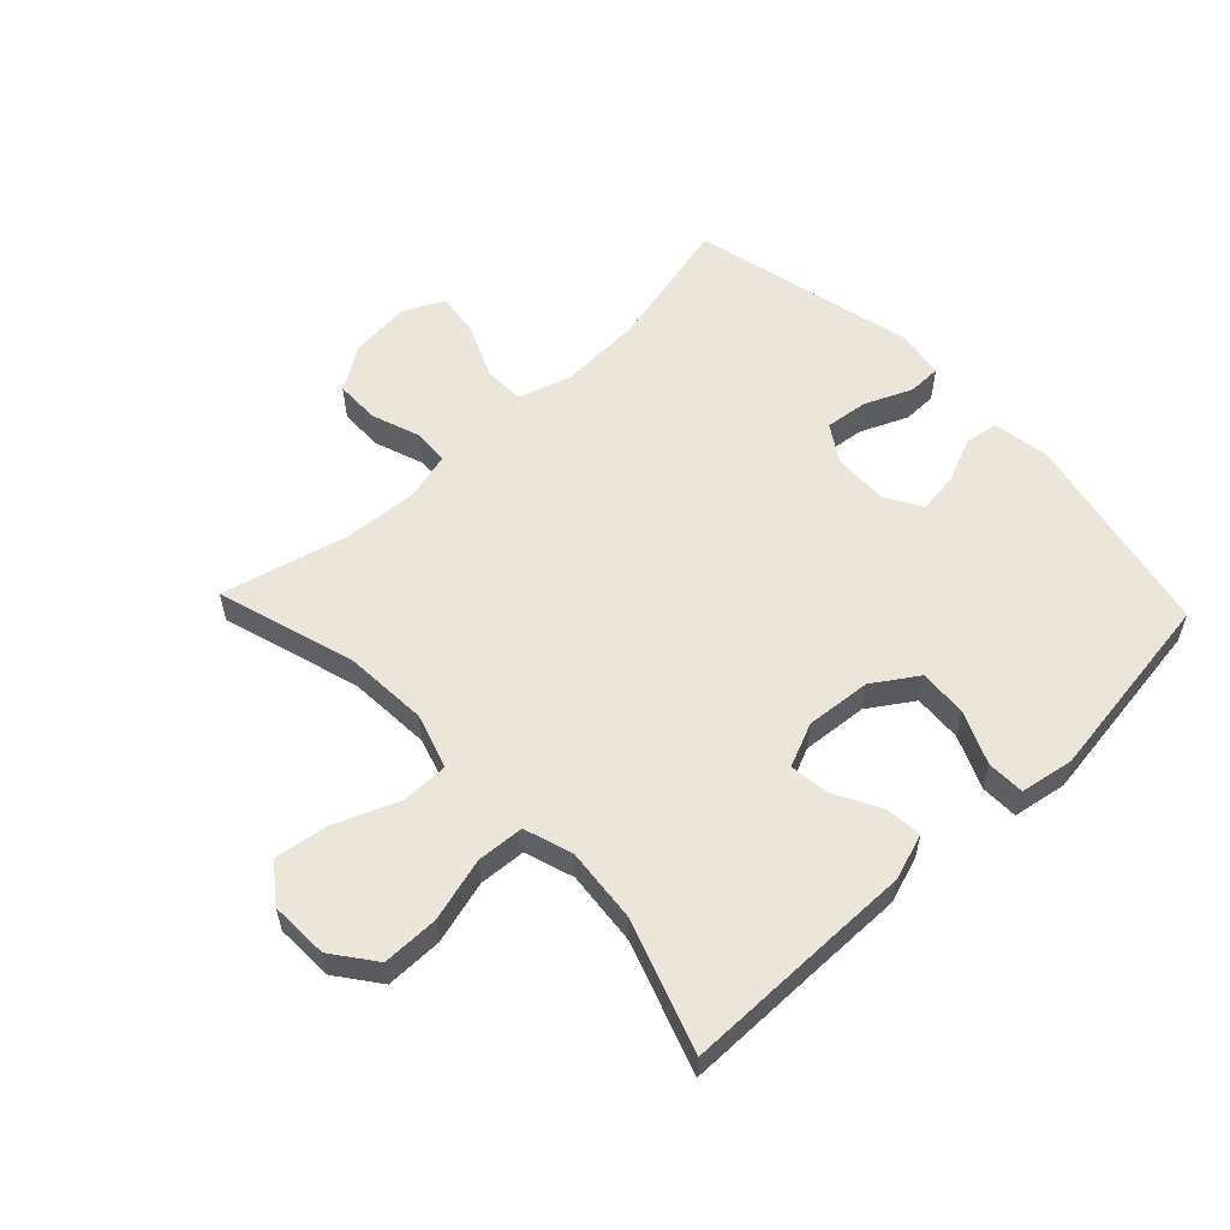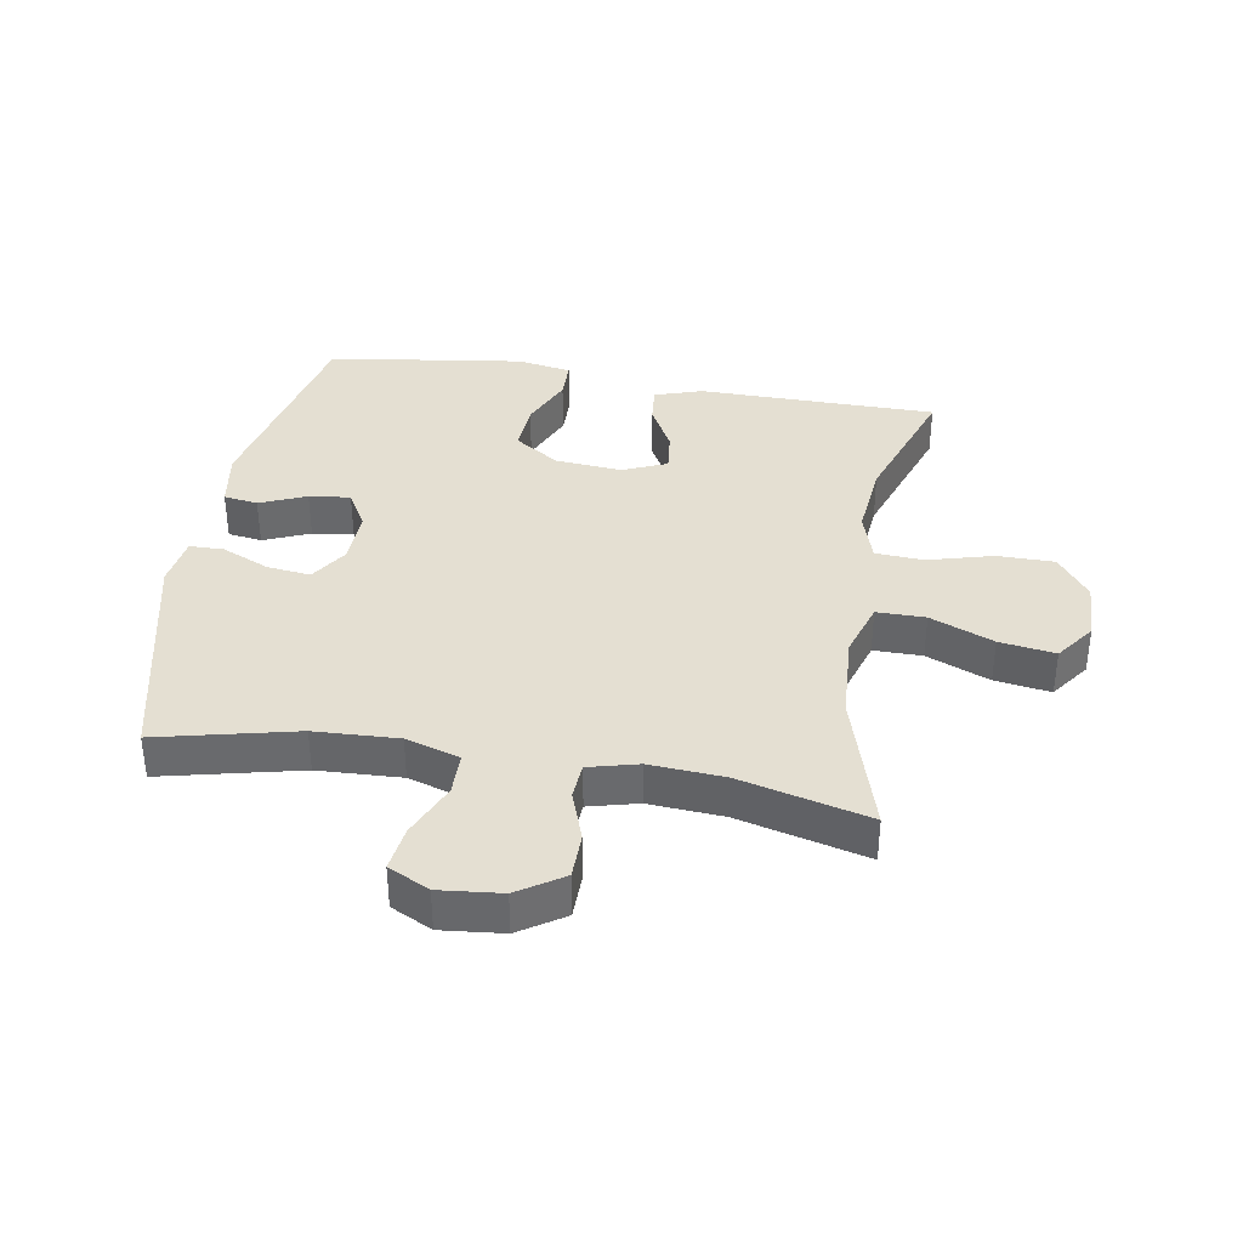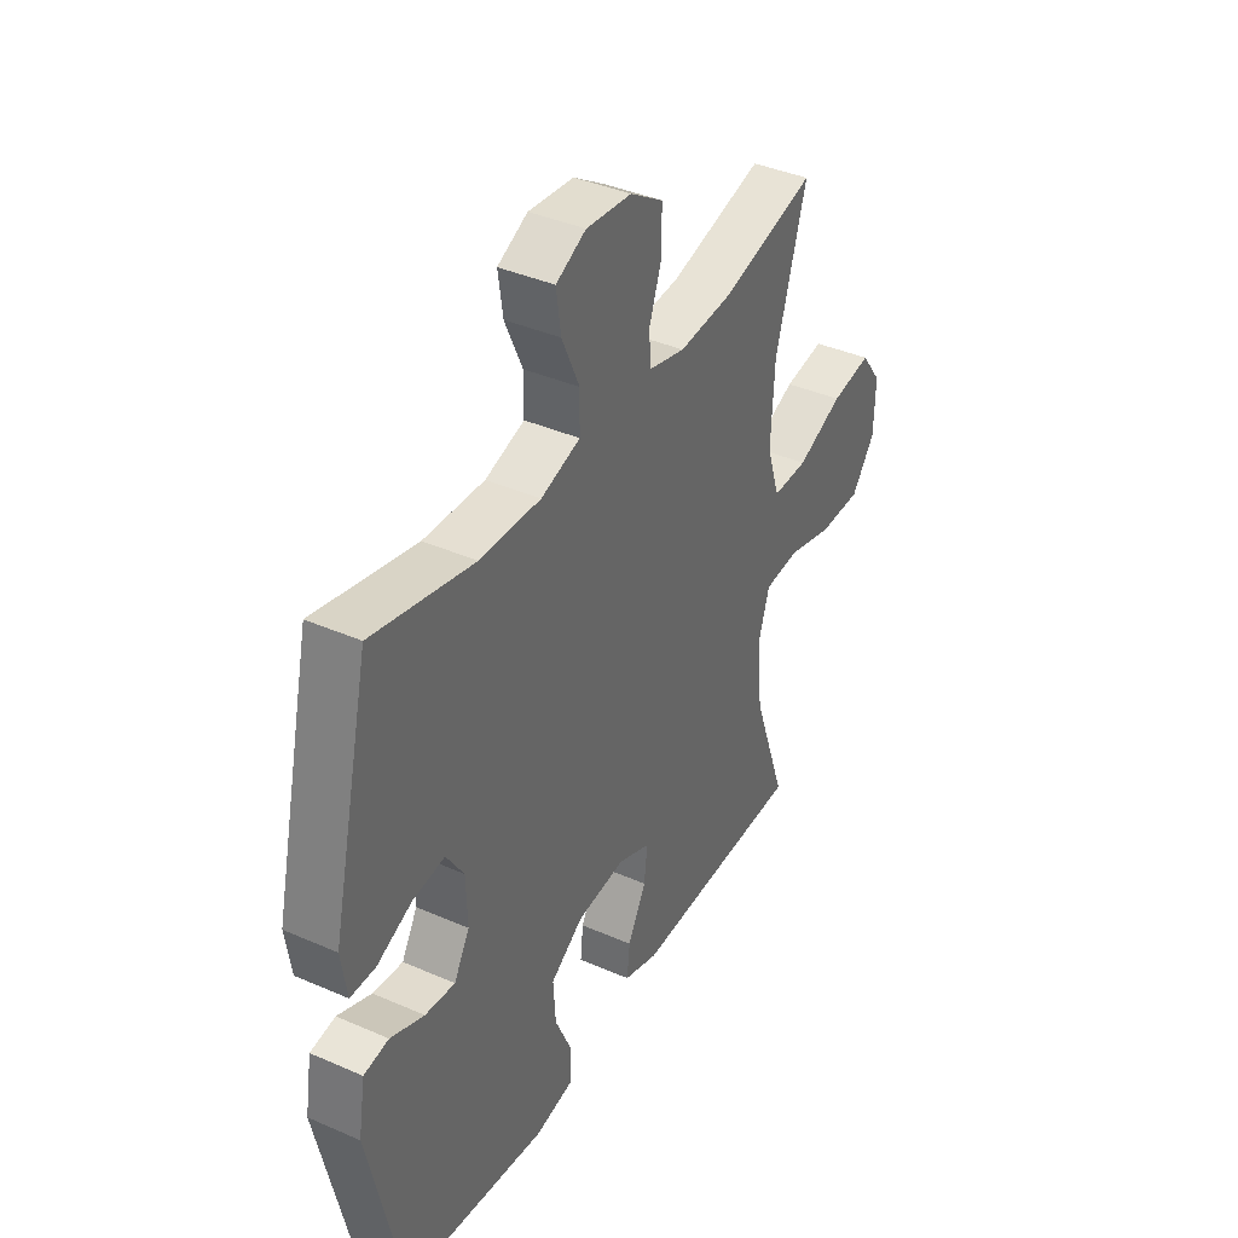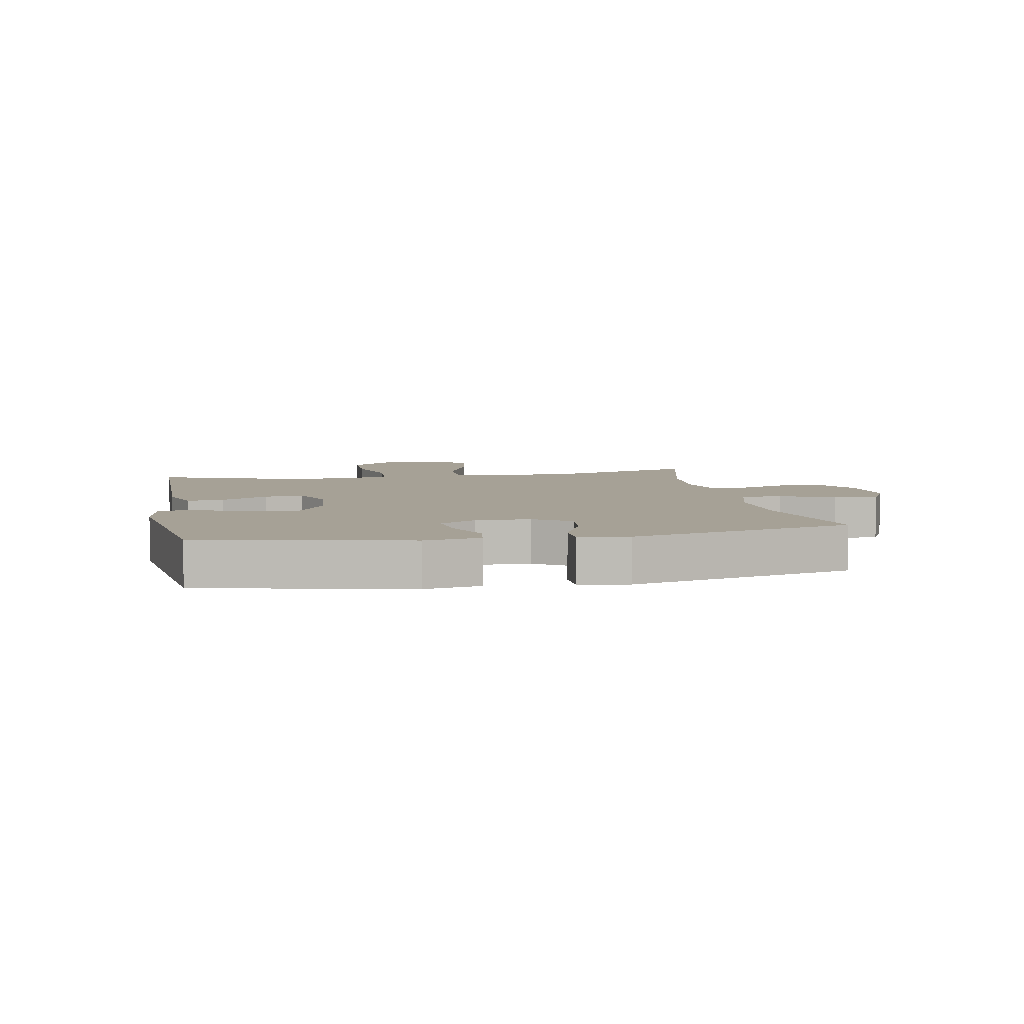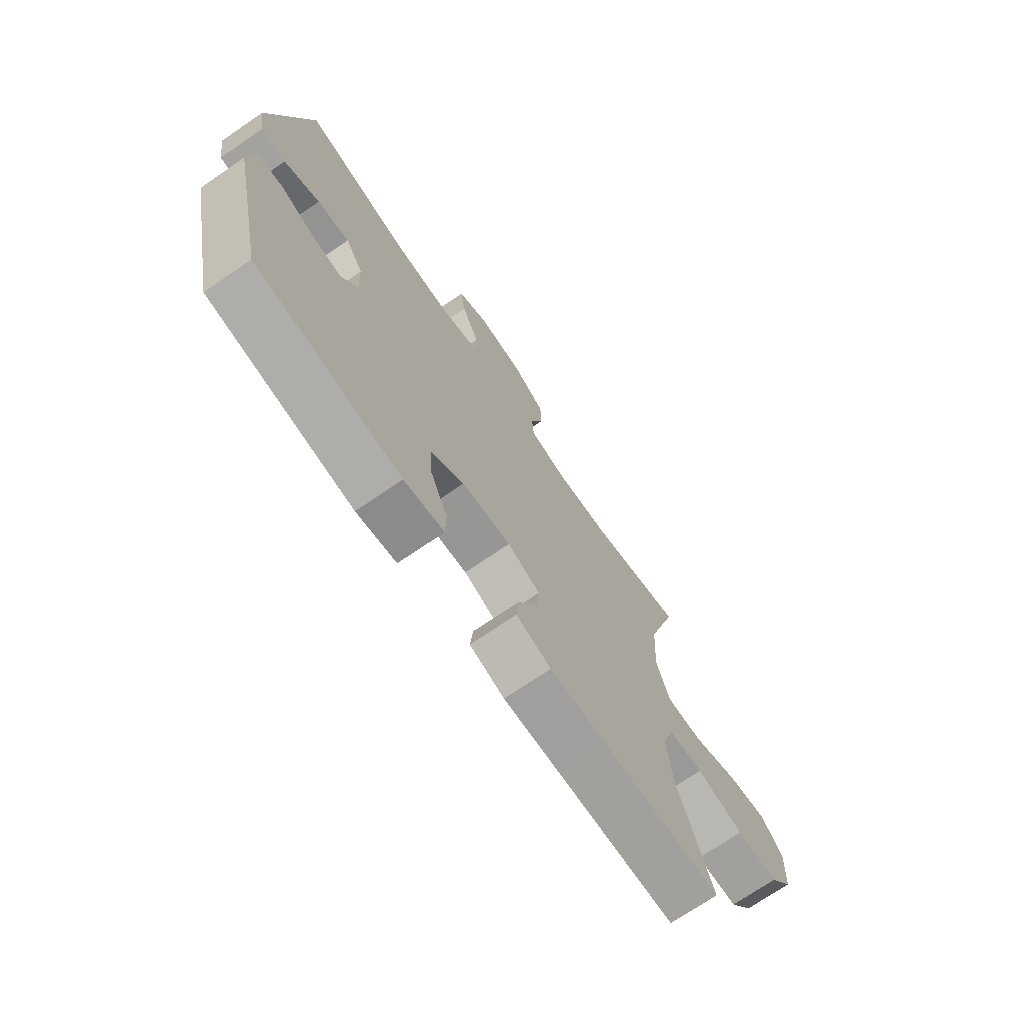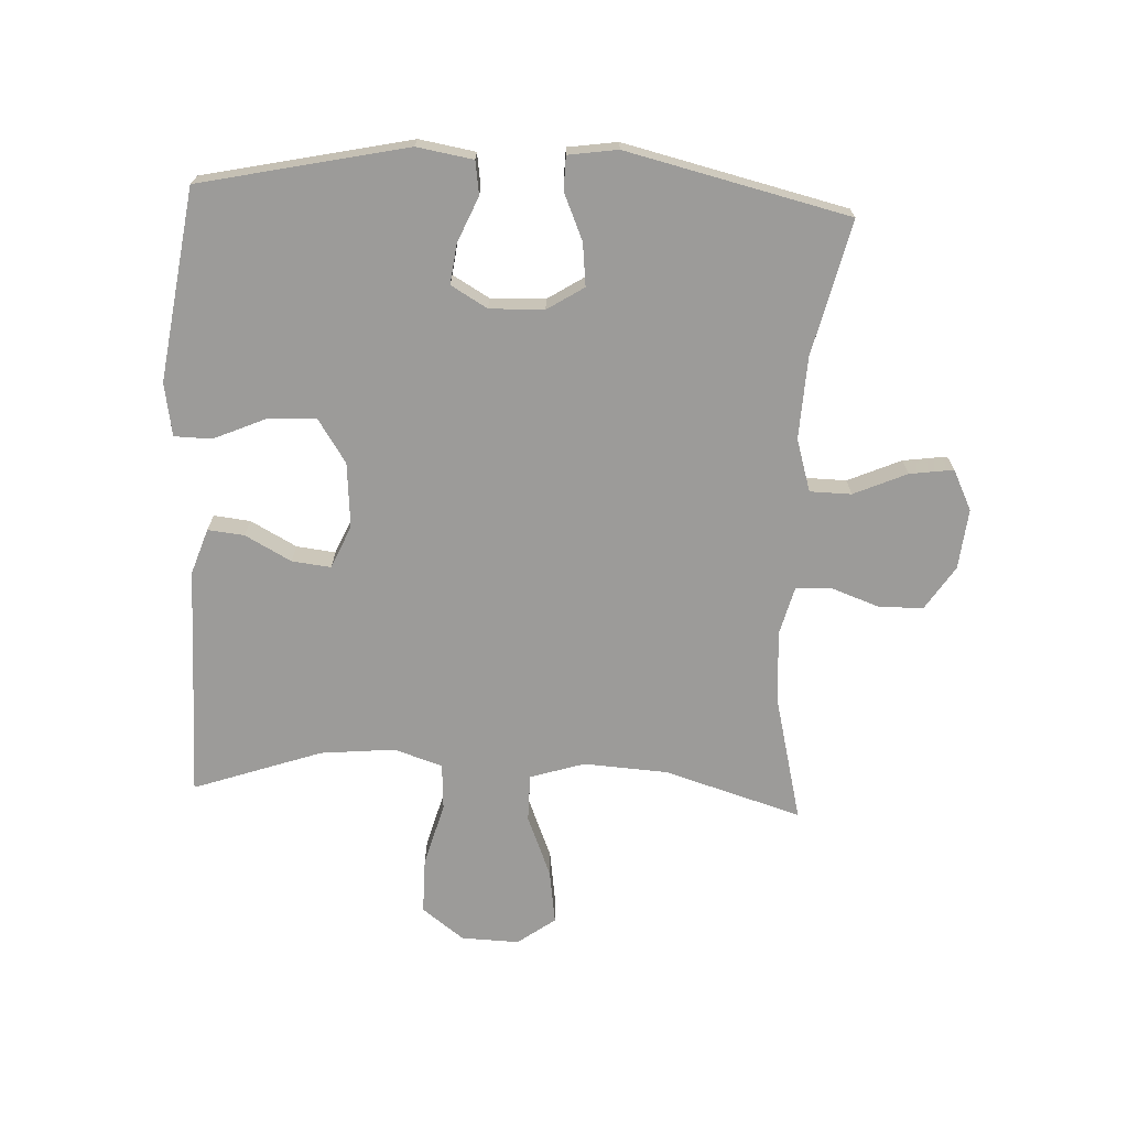
<metadata>
{"format":"obj","ext":"obj","renderer":"f3d","projection":"perspective","resolution":1024,"background":"white","views":[{"elev":56.8,"azim":136.5,"up":"+Y"},{"elev":37.2,"azim":9.6,"up":"+Y"},{"elev":39.3,"azim":-61.4,"up":"+Z"},{"elev":6.2,"azim":-100.7,"up":"+Y"},{"elev":-71.7,"azim":-55.6,"up":"+Z"},{"elev":-69.9,"azim":-92.9,"up":"+Y"}]}
</metadata>
<code>
v -0.5 0.07 0.5
v -0.281 0.07 0.449
v -0.149 0.07 0.443
v -0.064 0.07 0.469
v -0.063 0.07 0.536
v -0.101 0.07 0.622
v -0.111 0.07 0.693
v -0.046 0.07 0.725
v 0.052 0.07 0.715
v 0.123 0.07 0.669
v 0.124 0.07 0.597
v 0.096 0.07 0.518
v 0.1 0.07 0.461
v 0.178 0.07 0.441
v 0.296 0.07 0.449
v 0.5 0.07 0.5
v 0.433 0.07 0.277
v 0.425 0.07 0.141
v 0.453 0.07 0.053
v 0.53 0.07 0.053
v 0.63 0.07 0.094
v 0.718 0.07 0.107
v 0.763 0.07 0.046
v 0.76 0.07 -0.048
v 0.709 0.07 -0.116
v 0.618 0.07 -0.116
v 0.516 0.07 -0.088
v 0.44 0.07 -0.093
v 0.415 0.07 -0.172
v 0.427 0.07 -0.292
v 0.5 0.07 -0.5
v 0.245 0.07 -0.501
v 0.123 0.07 -0.502
v 0.048 0.07 -0.477
v 0.054 0.07 -0.418
v 0.094 0.07 -0.343
v 0.101 0.07 -0.28
v 0.031 0.07 -0.25
v -0.074 0.07 -0.259
v -0.145 0.07 -0.306
v -0.14 0.07 -0.384
v -0.103 0.07 -0.468
v -0.104 0.07 -0.529
v -0.19 0.07 -0.544
v -0.5 0.07 -0.5
v -0.573 0.07 -0.166
v -0.558 0.07 -0.075
v -0.504 0.07 -0.067
v -0.431 0.07 -0.098
v -0.366 0.07 -0.106
v -0.332 0.07 -0.047
v -0.335 0.07 0.041
v -0.373 0.07 0.1
v -0.442 0.07 0.092
v -0.518 0.07 0.059
v -0.572 0.07 0.06
v -0.584 0.07 0.14
v -0.5 0 0.5
v -0.281 0 0.449
v -0.149 0 0.443
v -0.064 0 0.469
v -0.063 0 0.536
v -0.101 0 0.622
v -0.111 0 0.693
v -0.046 0 0.725
v 0.052 0 0.715
v 0.123 0 0.669
v 0.124 0 0.597
v 0.096 0 0.518
v 0.1 0 0.461
v 0.178 0 0.441
v 0.296 0 0.449
v 0.5 0 0.5
v 0.433 0 0.277
v 0.425 0 0.141
v 0.453 0 0.053
v 0.53 0 0.053
v 0.63 0 0.094
v 0.718 0 0.107
v 0.763 0 0.046
v 0.76 0 -0.048
v 0.709 0 -0.116
v 0.618 0 -0.116
v 0.516 0 -0.088
v 0.44 0 -0.093
v 0.415 0 -0.172
v 0.427 0 -0.292
v 0.5 0 -0.5
v 0.245 0 -0.501
v 0.123 0 -0.502
v 0.048 0 -0.477
v 0.054 0 -0.418
v 0.094 0 -0.343
v 0.101 0 -0.28
v 0.031 0 -0.25
v -0.074 0 -0.259
v -0.145 0 -0.306
v -0.14 0 -0.384
v -0.103 0 -0.468
v -0.104 0 -0.529
v -0.19 0 -0.544
v -0.5 0 -0.5
v -0.573 0 -0.166
v -0.558 0 -0.075
v -0.504 0 -0.067
v -0.431 0 -0.098
v -0.366 0 -0.106
v -0.332 0 -0.047
v -0.335 0 0.041
v -0.373 0 0.1
v -0.442 0 0.092
v -0.518 0 0.059
v -0.572 0 0.06
v -0.584 0 0.14
f 54 55 56 57
f 53 54 57 1
f 52 53 1 2
f 51 52 2 3
f 46 47 48 49
f 46 49 50
f 45 46 50
f 44 45 50 51
f 41 42 43 44
f 40 41 44 51
f 33 34 35 36
f 32 33 36 37
f 30 31 32 37
f 29 30 37 38
f 24 25 26 27
f 24 27 28
f 23 24 28
f 20 21 22 23
f 19 20 23 28
f 18 19 28 29
f 15 16 17
f 14 15 17 18
f 13 14 18 29
f 9 10 11 12
f 9 12 13
f 8 9 13
f 5 6 7 8
f 4 5 8 13
f 39 40 51 3
f 13 29 38 39
f 3 4 13 39
f 114 113 112 111
f 58 114 111 110
f 59 58 110 109
f 60 59 109 108
f 106 105 104 103
f 107 106 103
f 107 103 102
f 108 107 102 101
f 101 100 99 98
f 108 101 98 97
f 93 92 91 90
f 94 93 90 89
f 94 89 88 87
f 95 94 87 86
f 84 83 82 81
f 85 84 81
f 85 81 80
f 80 79 78 77
f 85 80 77 76
f 86 85 76 75
f 74 73 72
f 75 74 72 71
f 86 75 71 70
f 69 68 67 66
f 70 69 66
f 70 66 65
f 65 64 63 62
f 70 65 62 61
f 60 108 97 96
f 96 95 86 70
f 96 70 61 60
f 1 58 59 2
f 2 59 60 3
f 3 60 61 4
f 4 61 62 5
f 5 62 63 6
f 6 63 64 7
f 7 64 65 8
f 8 65 66 9
f 9 66 67 10
f 10 67 68 11
f 11 68 69 12
f 12 69 70 13
f 13 70 71 14
f 14 71 72 15
f 15 72 73 16
f 16 73 74 17
f 17 74 75 18
f 18 75 76 19
f 19 76 77 20
f 20 77 78 21
f 21 78 79 22
f 22 79 80 23
f 23 80 81 24
f 24 81 82 25
f 25 82 83 26
f 26 83 84 27
f 27 84 85 28
f 28 85 86 29
f 29 86 87 30
f 30 87 88 31
f 31 88 89 32
f 32 89 90 33
f 33 90 91 34
f 34 91 92 35
f 35 92 93 36
f 36 93 94 37
f 37 94 95 38
f 38 95 96 39
f 39 96 97 40
f 40 97 98 41
f 41 98 99 42
f 42 99 100 43
f 43 100 101 44
f 44 101 102 45
f 45 102 103 46
f 46 103 104 47
f 47 104 105 48
f 48 105 106 49
f 49 106 107 50
f 50 107 108 51
f 51 108 109 52
f 52 109 110 53
f 53 110 111 54
f 54 111 112 55
f 55 112 113 56
f 56 113 114 57
f 57 114 58 1

</code>
